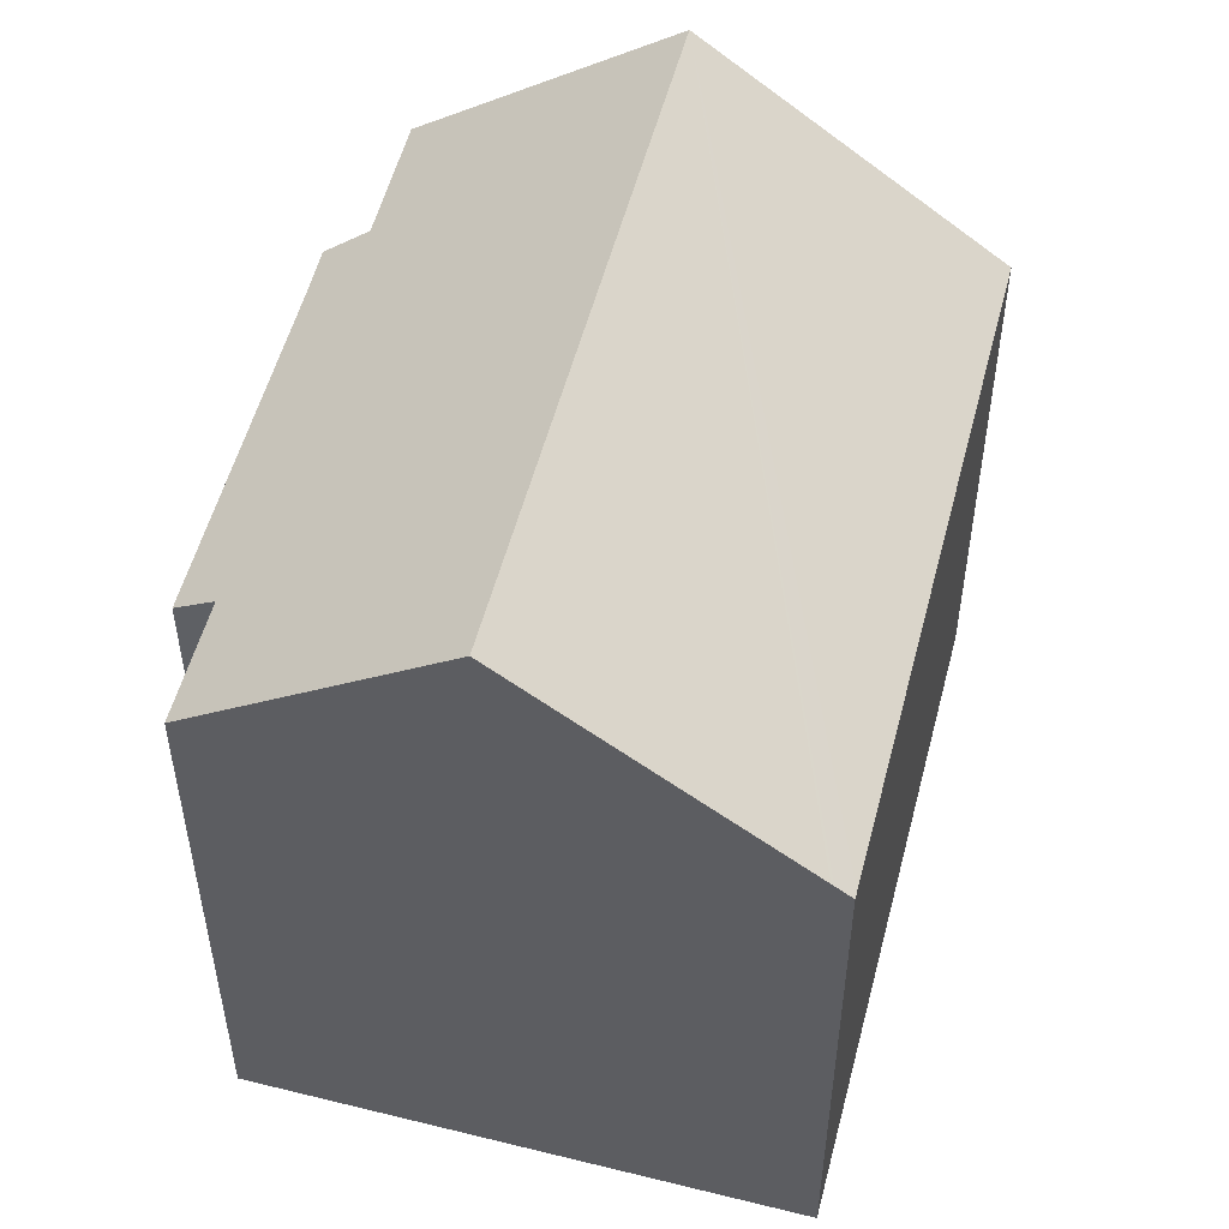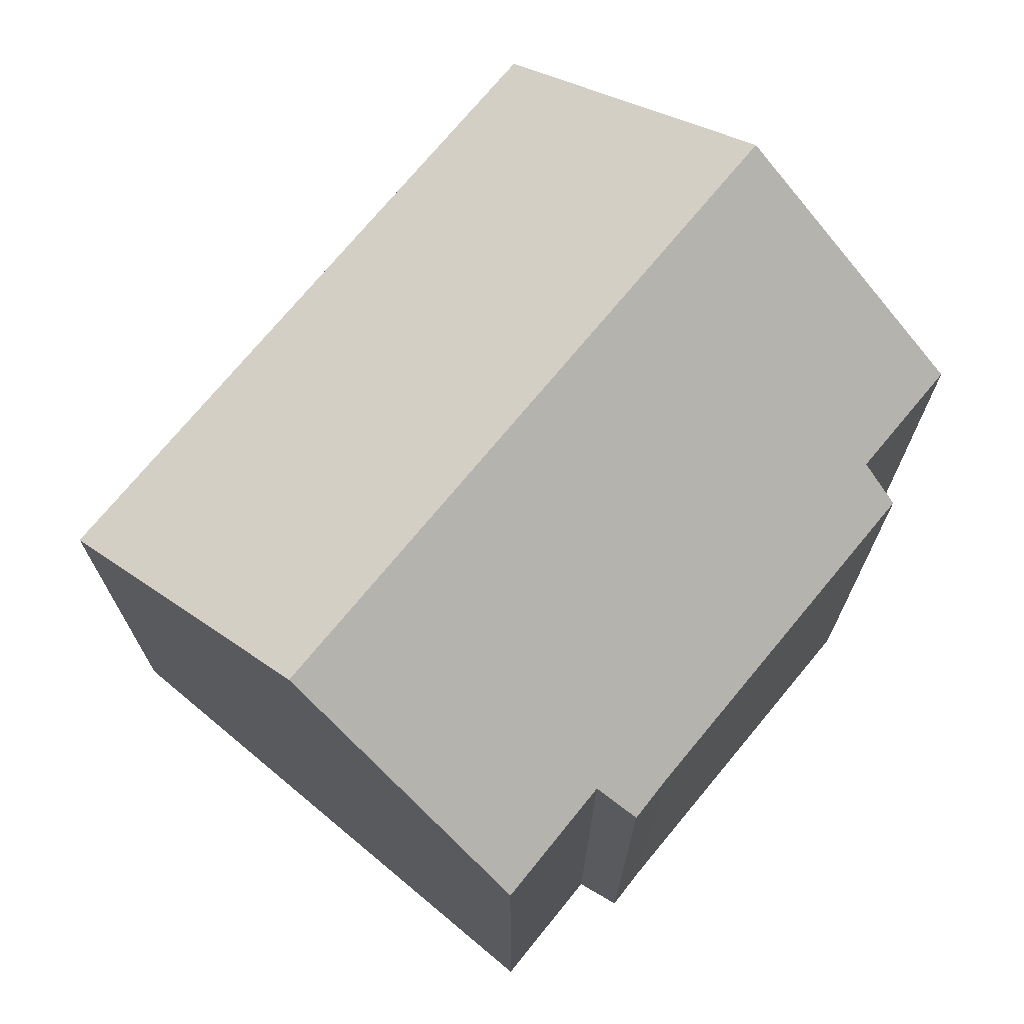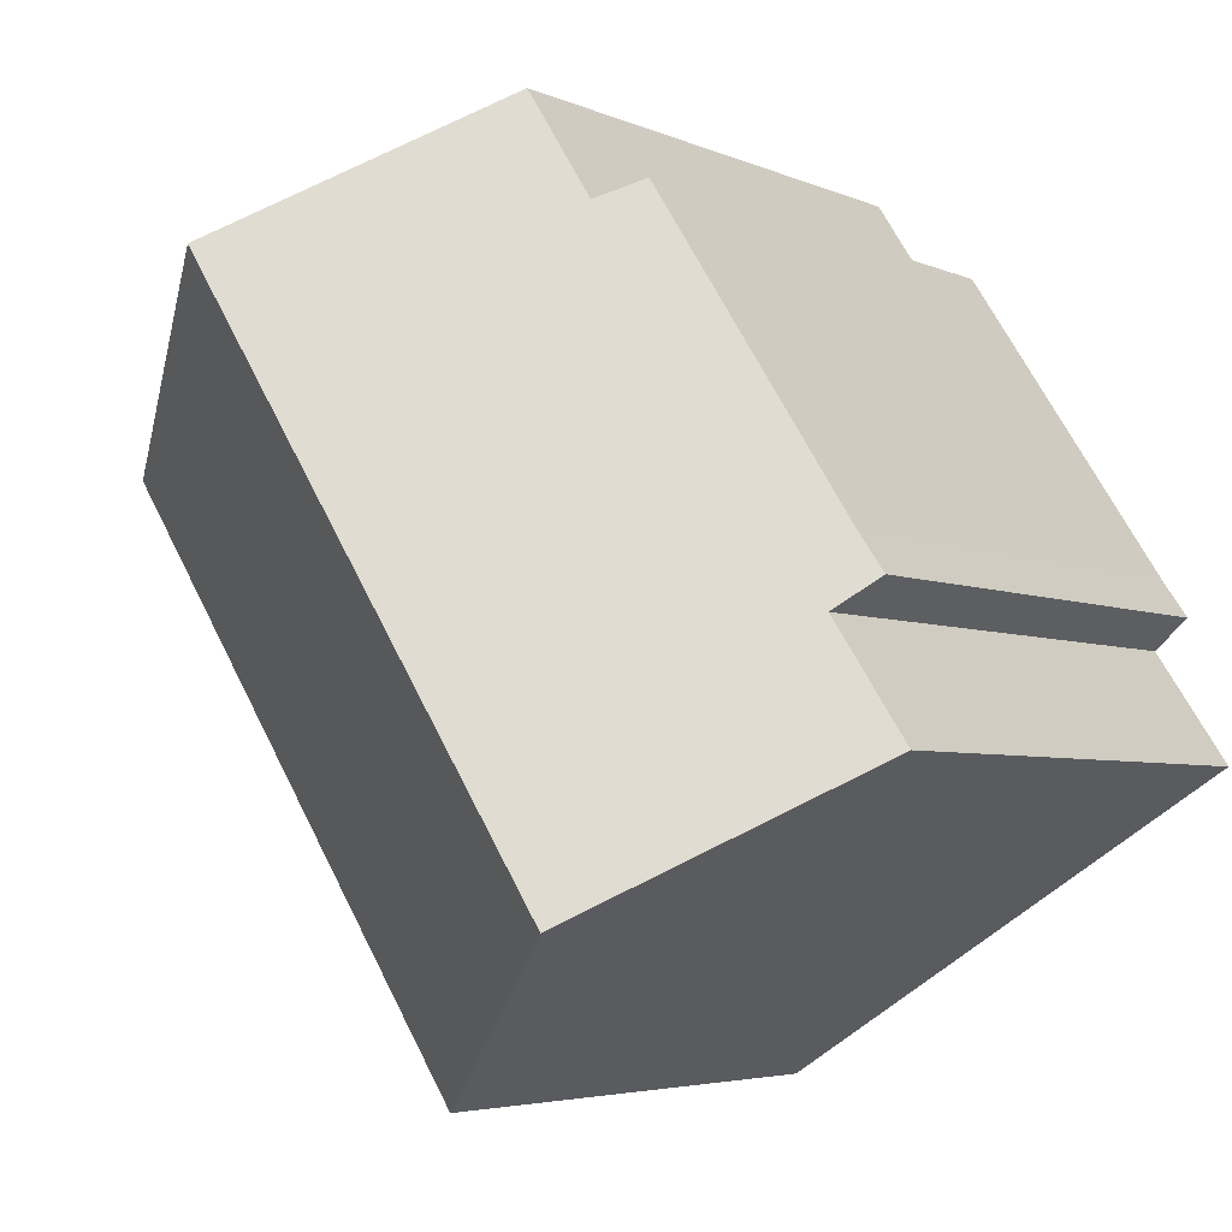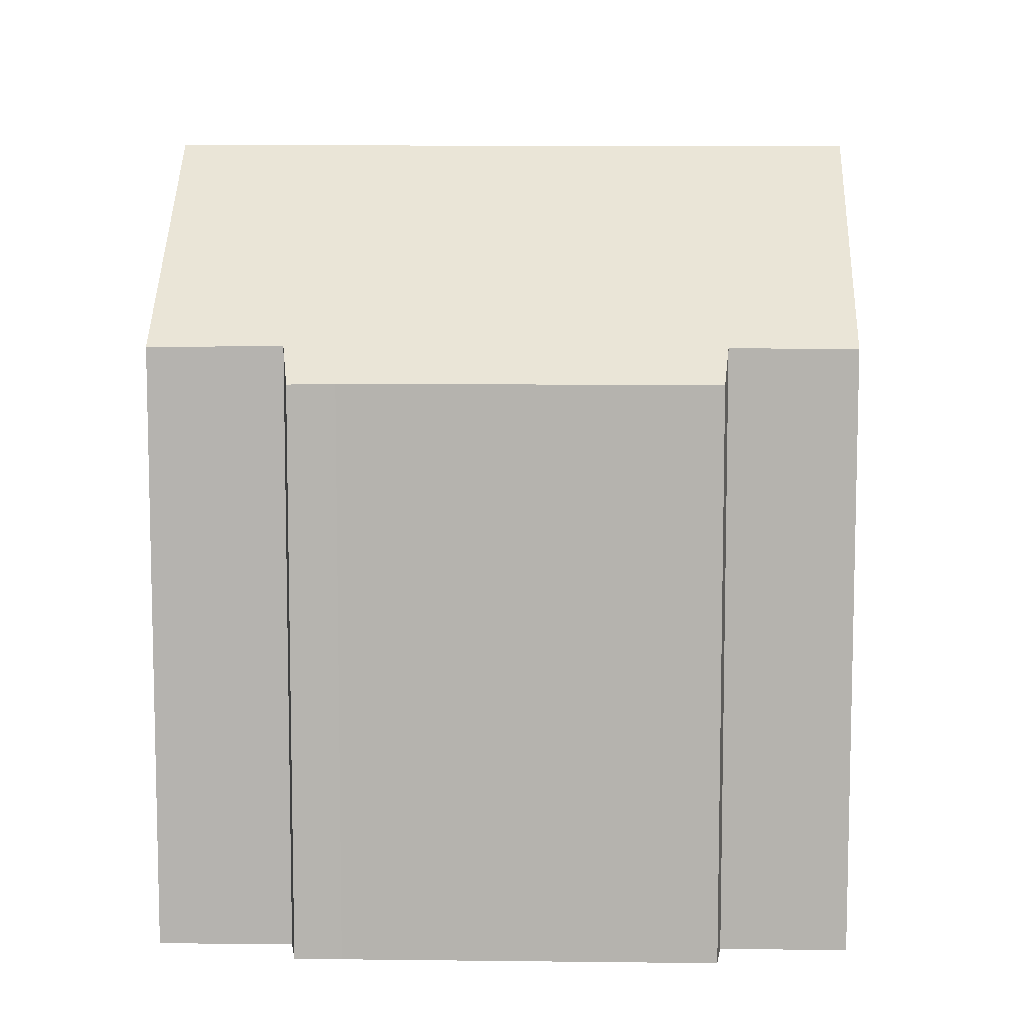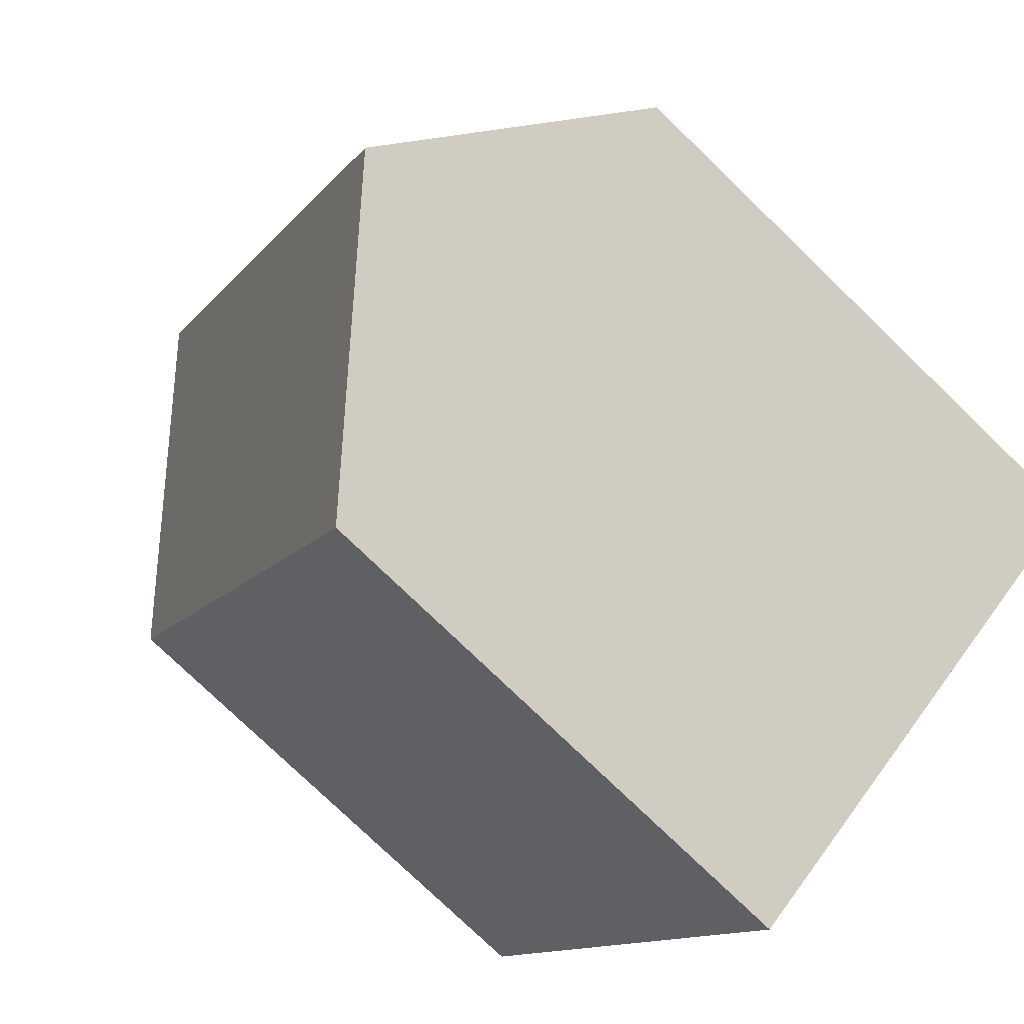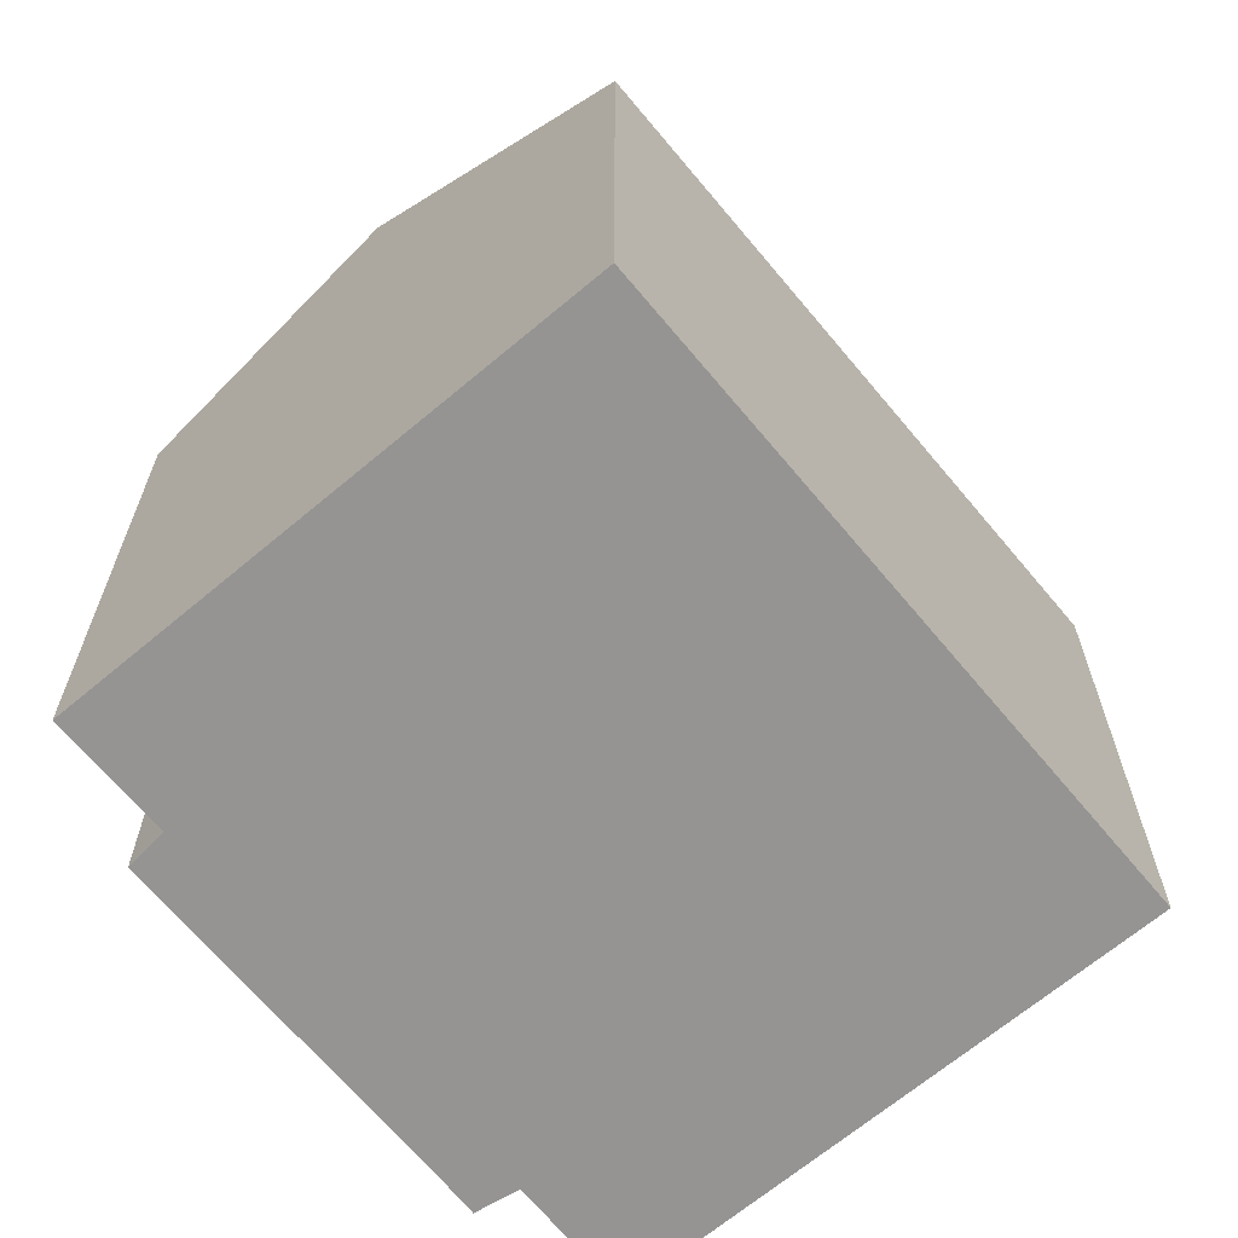
<metadata>
{"format":"obj","ext":"obj","renderer":"f3d","projection":"perspective","resolution":1024,"background":"white","views":[{"elev":53.7,"azim":47.4,"up":"+Y"},{"elev":73.1,"azim":-107.5,"up":"+Y"},{"elev":-4.3,"azim":-145.0,"up":"+Z"},{"elev":9.5,"azim":-55.3,"up":"+Y"},{"elev":-77.2,"azim":-134.0,"up":"+Z"},{"elev":-67.1,"azim":72.7,"up":"+Y"}]}
</metadata>
<code>
v  1.473 12.69 4.007
v  1.634 13.39 2.467
v  0.885 12.67 3.148
v  5.937 12.69 10.91
v  1.631 14.74 -1.043
v  4.899 17.5 -3.134
v  6.801 13.37 10.48
v  8.305 13.37 12.82
v  13.2 17.5 9.692
v  0 13.36 8.183e-16
v  18.54 13 6.285
v  18.59 12.96 6.254
v  18.92 12.68 6.045
v  18.83 12.68 5.915
v  15.31 12.68 0.47
v  10.82 12.68 -6.46
v  10.61 12.68 -6.786
v  10.69 12.68 -6.663
v  10.61 4.155e-16 -6.786
v  0 0 0
v  4.899 1.919e-16 -3.134
v  1.631 6.387e-17 -1.043
v  1.634 -1.511e-16 2.467
v  0.885 -1.928e-16 3.148
v  1.473 -2.454e-16 4.007
v  5.937 -6.679e-16 10.91
v  6.801 -6.417e-16 10.48
v  8.305 -7.85e-16 12.82
v  18.59 -3.829e-16 6.254
v  18.92 -3.701e-16 6.045
v  13.2 -5.935e-16 9.692
v  18.54 -3.848e-16 6.285
v  10.69 4.08e-16 -6.663
v  10.82 3.956e-16 -6.46
v  15.31 -2.878e-17 0.47
v  18.83 -3.622e-16 5.915
g defaultobject
f 1 2 3
f 2 1 4
f 2 4 5
f 5 4 6
f 6 4 7
f 6 7 8
f 6 8 9
f 5 10 2
f 11 6 9
f 6 11 12
f 6 12 13
f 6 13 14
f 6 14 15
f 6 15 16
f 6 16 17
f 17 16 18
f 19 6 17
f 6 19 5
f 5 19 10
f 10 19 20
f 20 19 21
f 20 21 22
f 23 3 2
f 3 23 24
f 10 23 2
f 23 10 20
f 3 25 1
f 25 3 24
f 25 4 1
f 4 25 26
f 27 8 7
f 8 27 28
f 4 27 7
f 27 4 26
f 28 9 8
f 9 28 11
f 11 28 12
f 12 28 13
f 13 28 29
f 13 29 30
f 29 28 31
f 29 31 32
f 18 19 17
f 19 18 33
f 33 18 16
f 33 16 34
f 34 16 15
f 34 15 35
f 35 15 14
f 35 14 36
f 36 14 13
f 36 13 30
f 24 23 25
f 29 36 30
f 36 29 35
f 35 29 32
f 35 32 31
f 35 31 34
f 34 31 28
f 34 28 27
f 34 27 33
f 33 27 19
f 19 27 21
f 21 27 26
f 21 26 25
f 21 25 23
f 21 23 22
f 22 23 20

</code>
